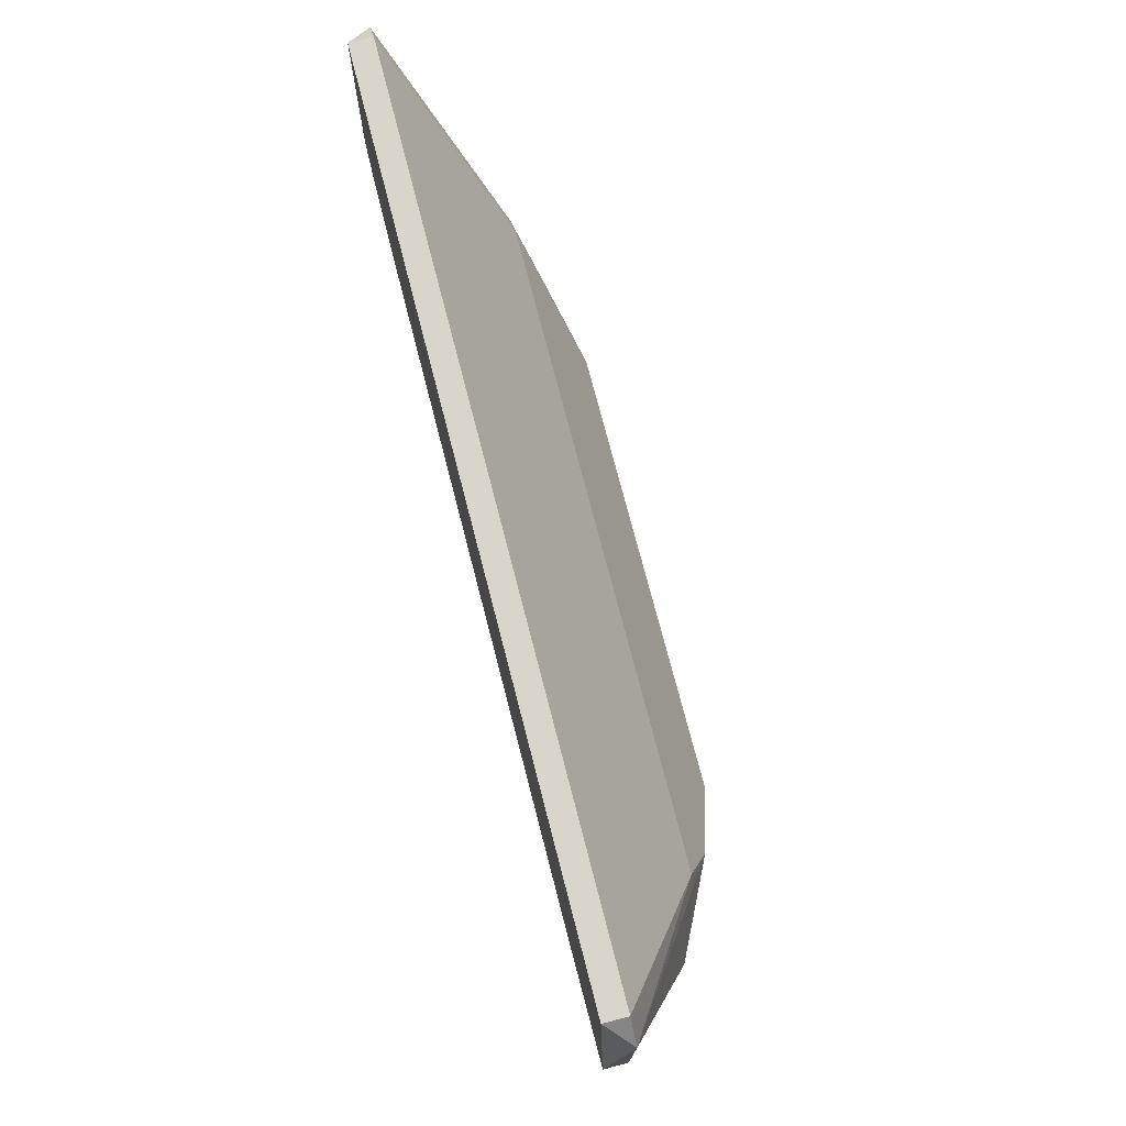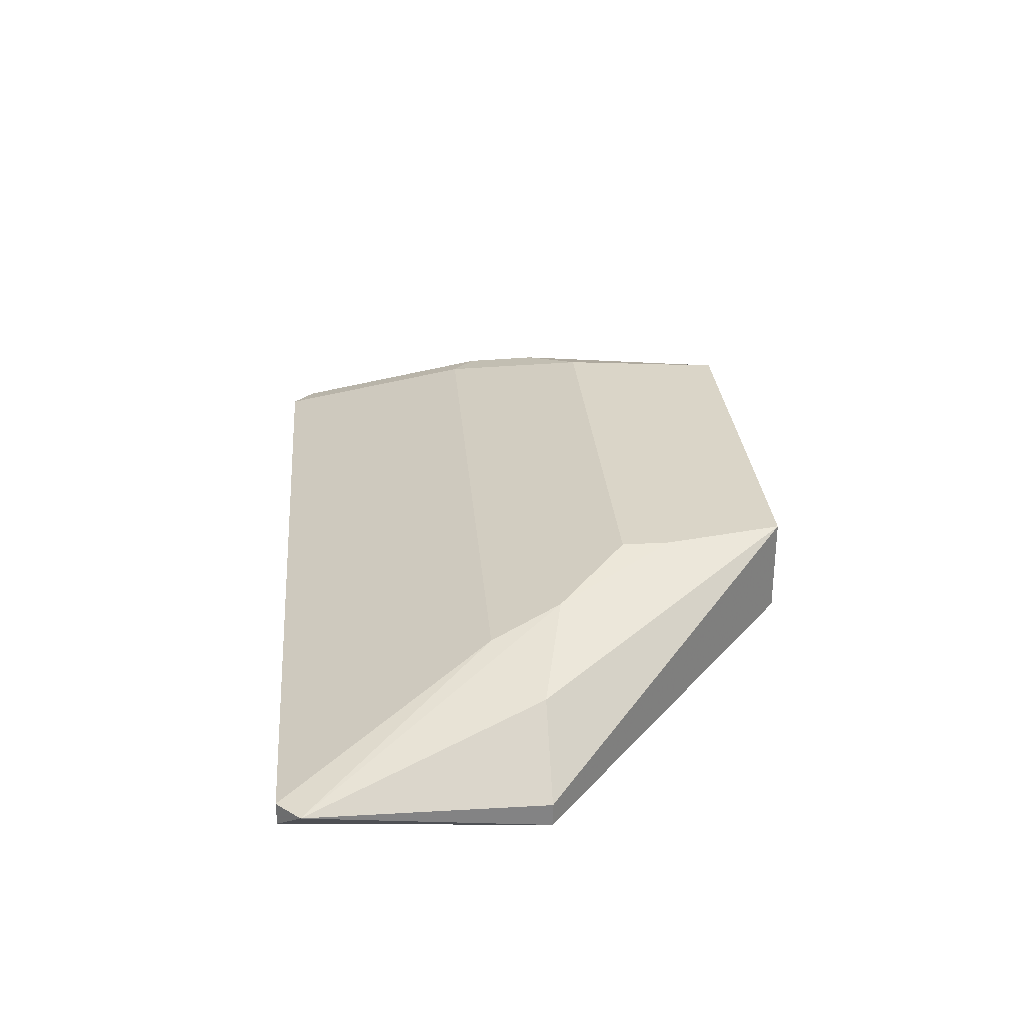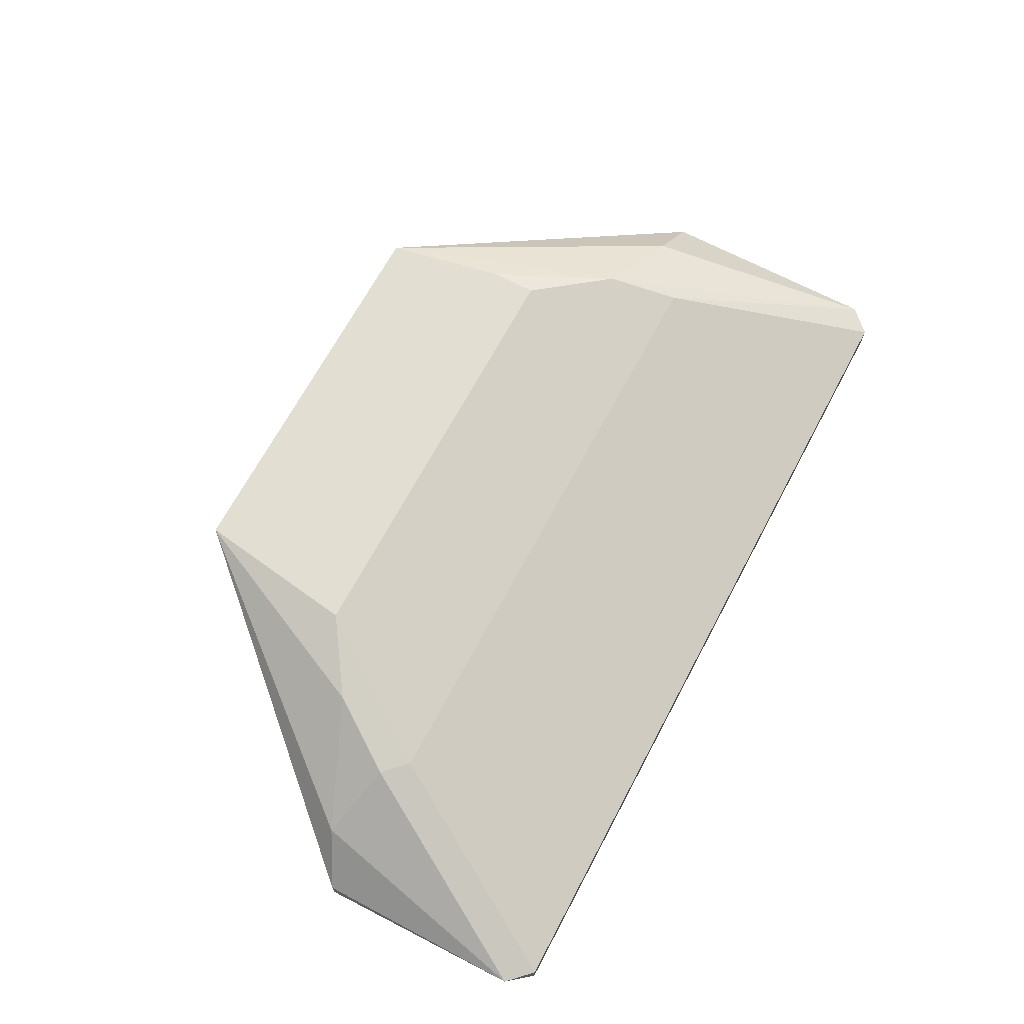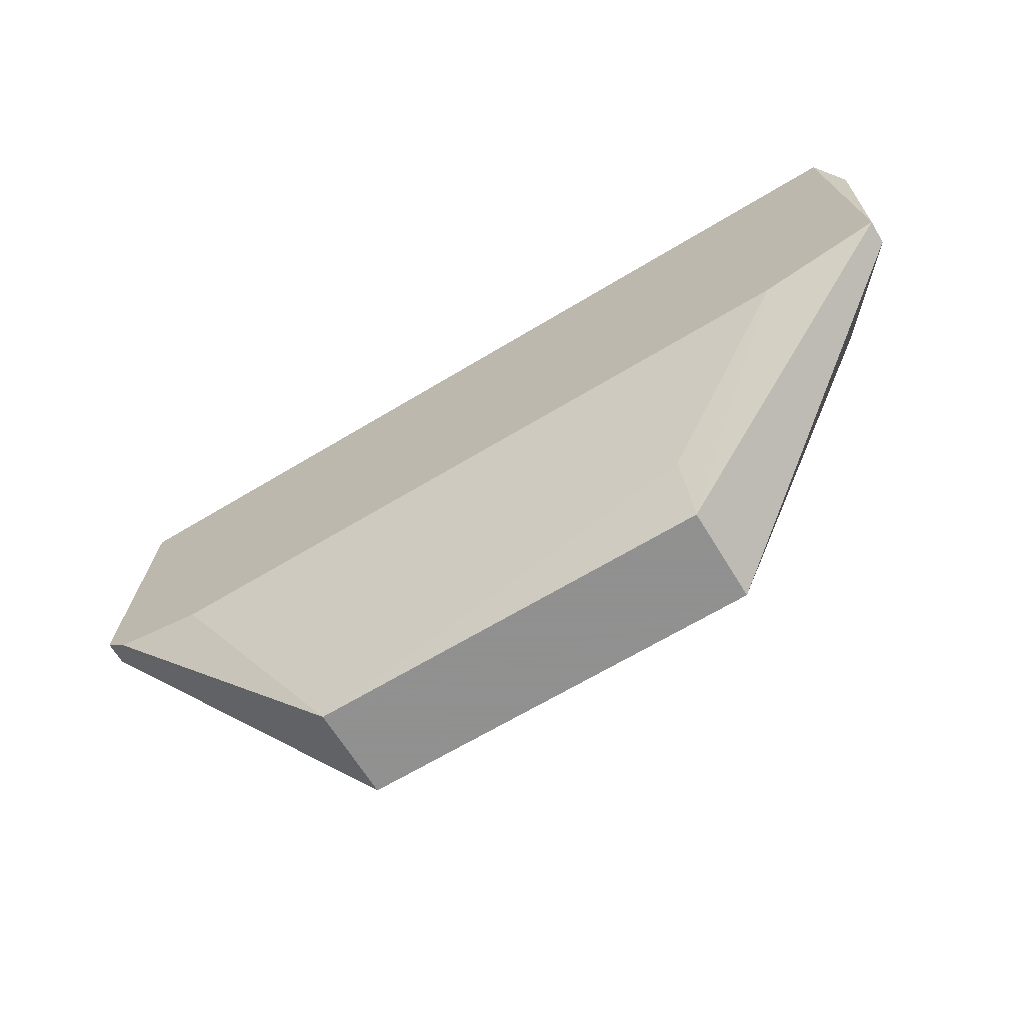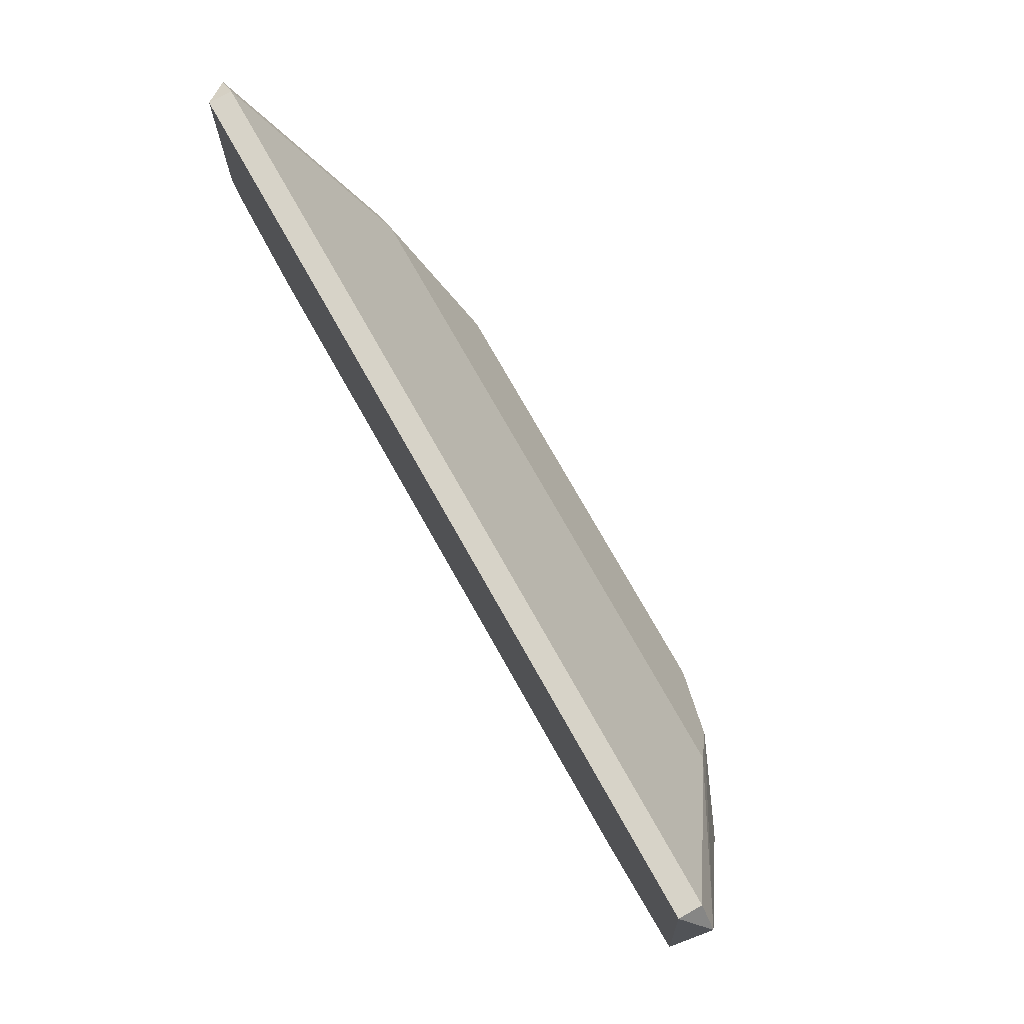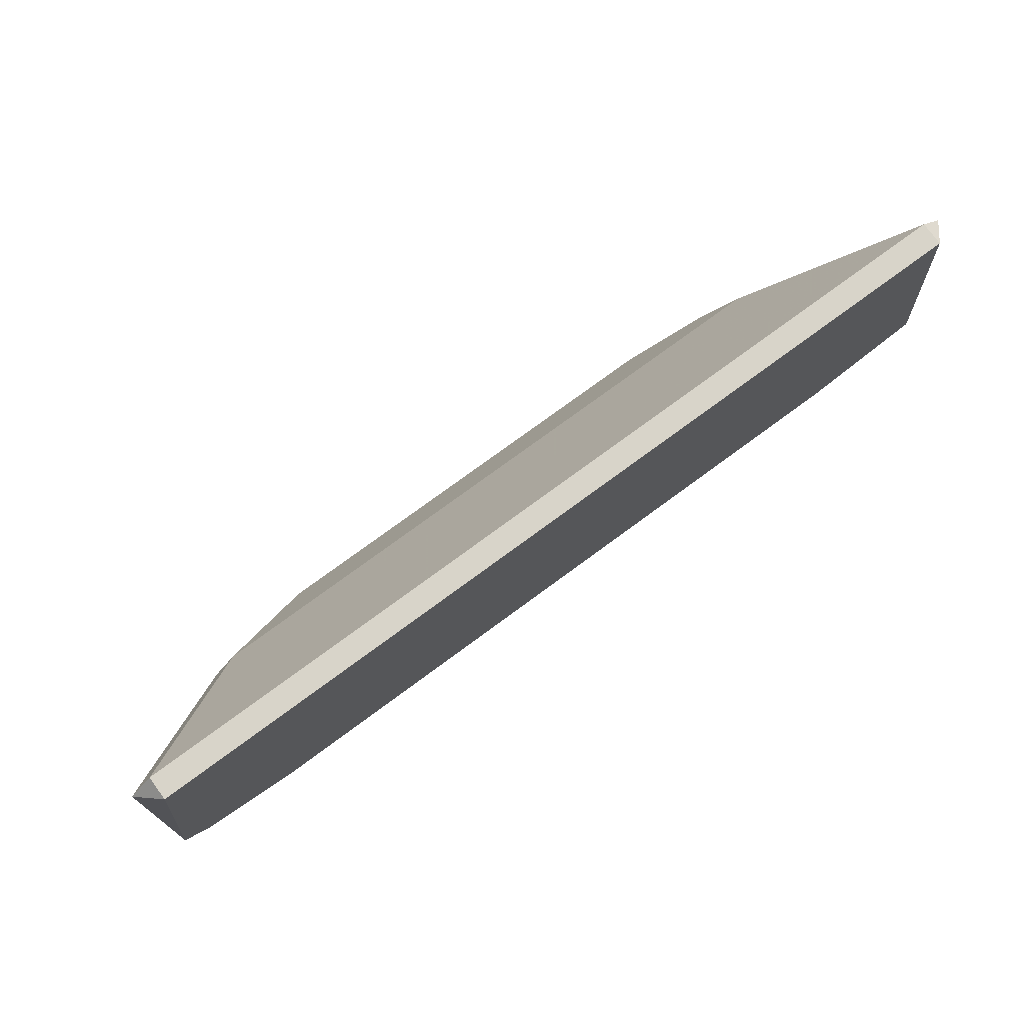
<metadata>
{"format":"obj","ext":"obj","renderer":"f3d","projection":"perspective","resolution":1024,"background":"white","views":[{"elev":74.4,"azim":-104.5,"up":"+Y"},{"elev":29.2,"azim":-94.8,"up":"+Z"},{"elev":67.6,"azim":118.0,"up":"+Z"},{"elev":-65.8,"azim":-148.7,"up":"+Y"},{"elev":77.0,"azim":-119.6,"up":"+Y"},{"elev":75.5,"azim":143.6,"up":"+Y"}]}
</metadata>
<code>
o object1
v -0.175 -0.4185 0.515
v 0.3624 -0.04031 0.4951
v 0.2629 -0.2195 0.5746
v -0.3741 -0.04031 0.4951
v -0.1949 -0.3787 0.6145
v 0.3624 -0.2593 0.4751
v 0.1633 -0.4782 0.6145
v -0.394 -0.2593 0.4751
v 0.1633 -0.4782 0.5349
v -0.175 -0.4782 0.6145
v -0.3741 -0.04031 0.4751
v -0.2547 -0.2792 0.5946
v 0.3624 -0.04031 0.4751
v 0.1832 -0.3389 0.6145
v -0.175 -0.4782 0.5349
v 0.3425 -0.2593 0.5349
v -0.3343 -0.2593 0.5547
v 0.2828 -0.2792 0.4751
v -0.2746 -0.2195 0.5746
v 0.3824 -0.2394 0.4951
v -0.394 -0.2593 0.4951
v -0.394 -0.06029 0.4951
v -0.2945 -0.2792 0.4751
v 0.2828 -0.2394 0.5746
v 0.3824 -0.06029 0.4951
v -0.1949 -0.3389 0.6145
v 0.3824 -0.2394 0.4751
v 0.243 -0.2991 0.5946
f 16 24 28
f 3 2 4
f 9 7 10
f 7 5 10
f 4 2 11
f 6 8 11
f 10 5 12
f 11 2 13
f 6 11 13
f 5 7 14
f 3 12 14
f 1 9 15
f 9 10 15
f 10 8 15
f 10 12 17
f 8 6 18
f 9 1 18
f 6 9 18
f 3 4 19
f 12 3 19
f 7 9 20
f 16 7 20
f 8 10 21
f 10 17 21
f 21 17 22
f 4 11 22
f 11 8 22
f 17 12 22
f 19 4 22
f 12 19 22
f 8 21 22
f 1 15 23
f 15 8 23
f 18 1 23
f 8 18 23
f 2 3 24
f 24 16 25
f 13 2 25
f 16 20 25
f 2 24 25
f 12 5 26
f 5 14 26
f 14 12 26
f 9 6 27
f 6 13 27
f 20 9 27
f 13 25 27
f 25 20 27
f 14 7 28
f 3 14 28
f 7 16 28
f 24 3 28

</code>
